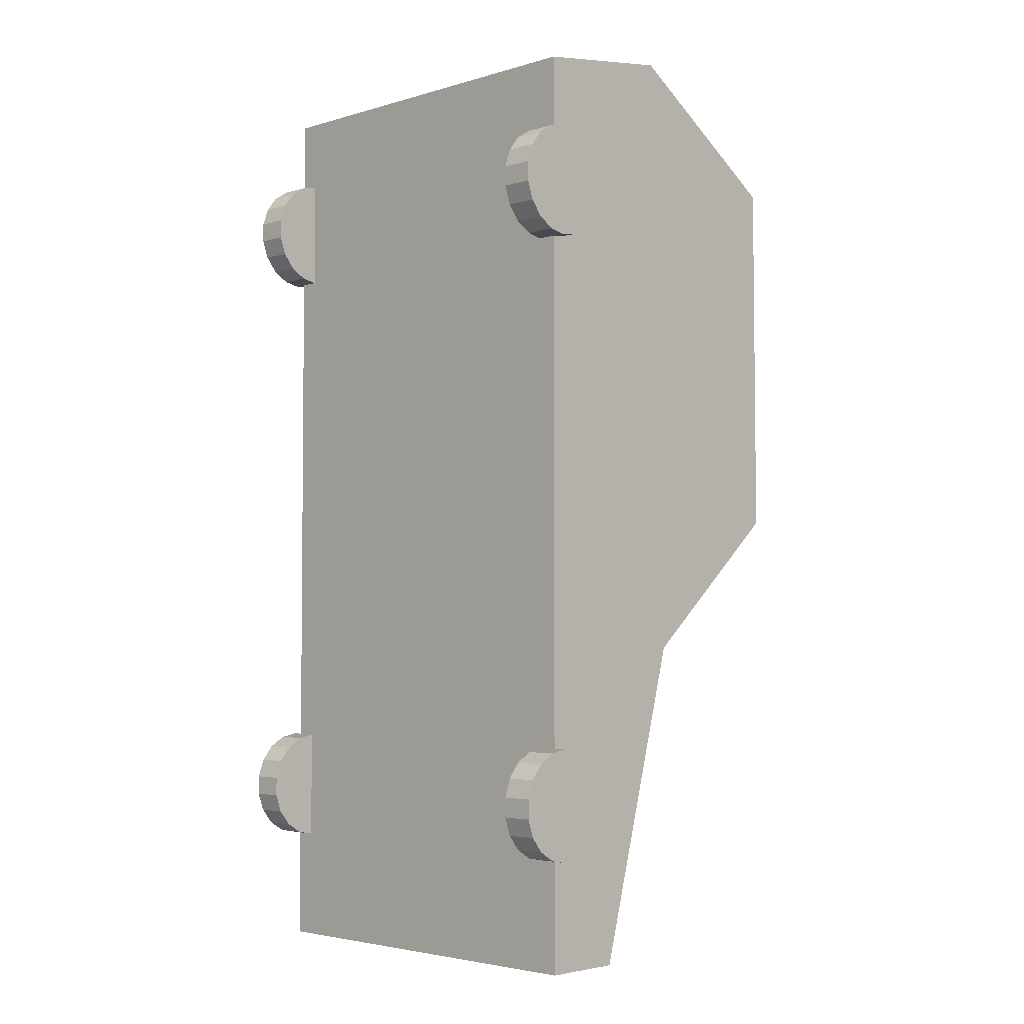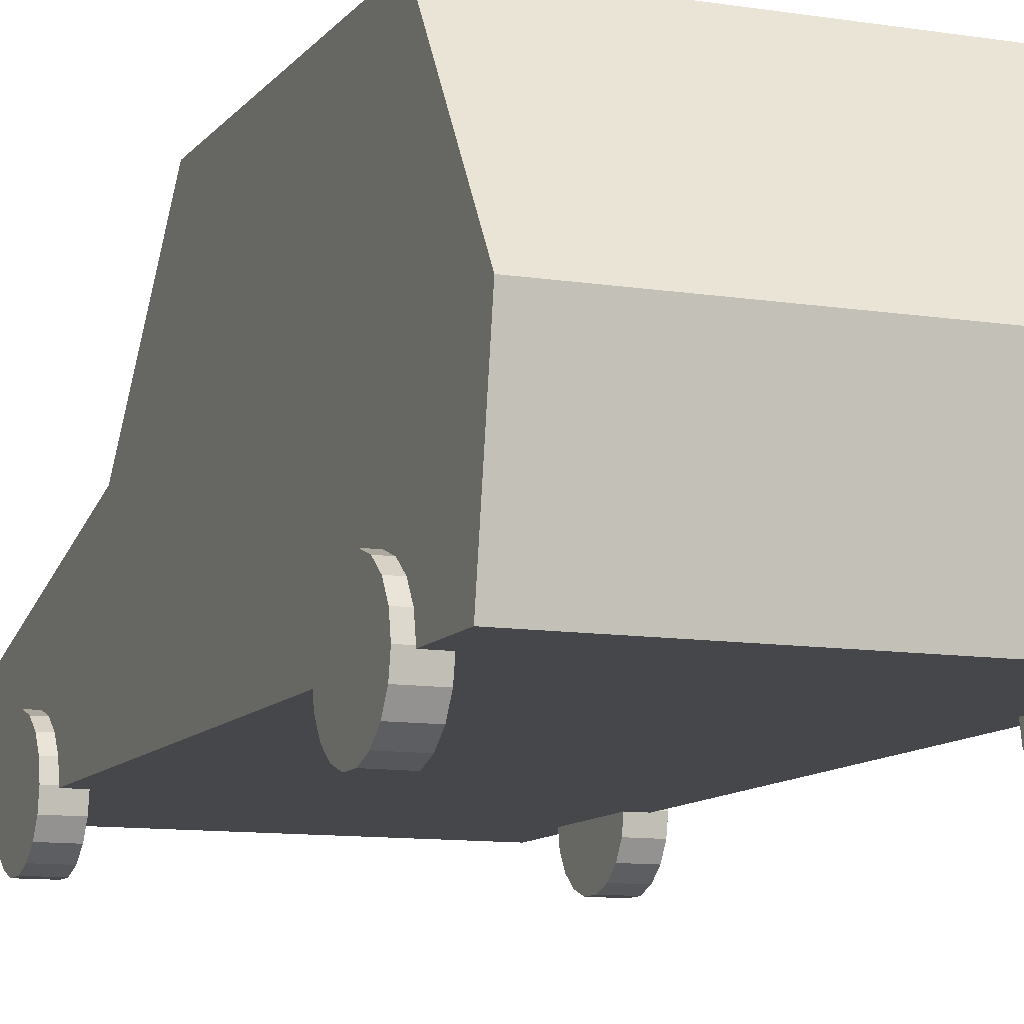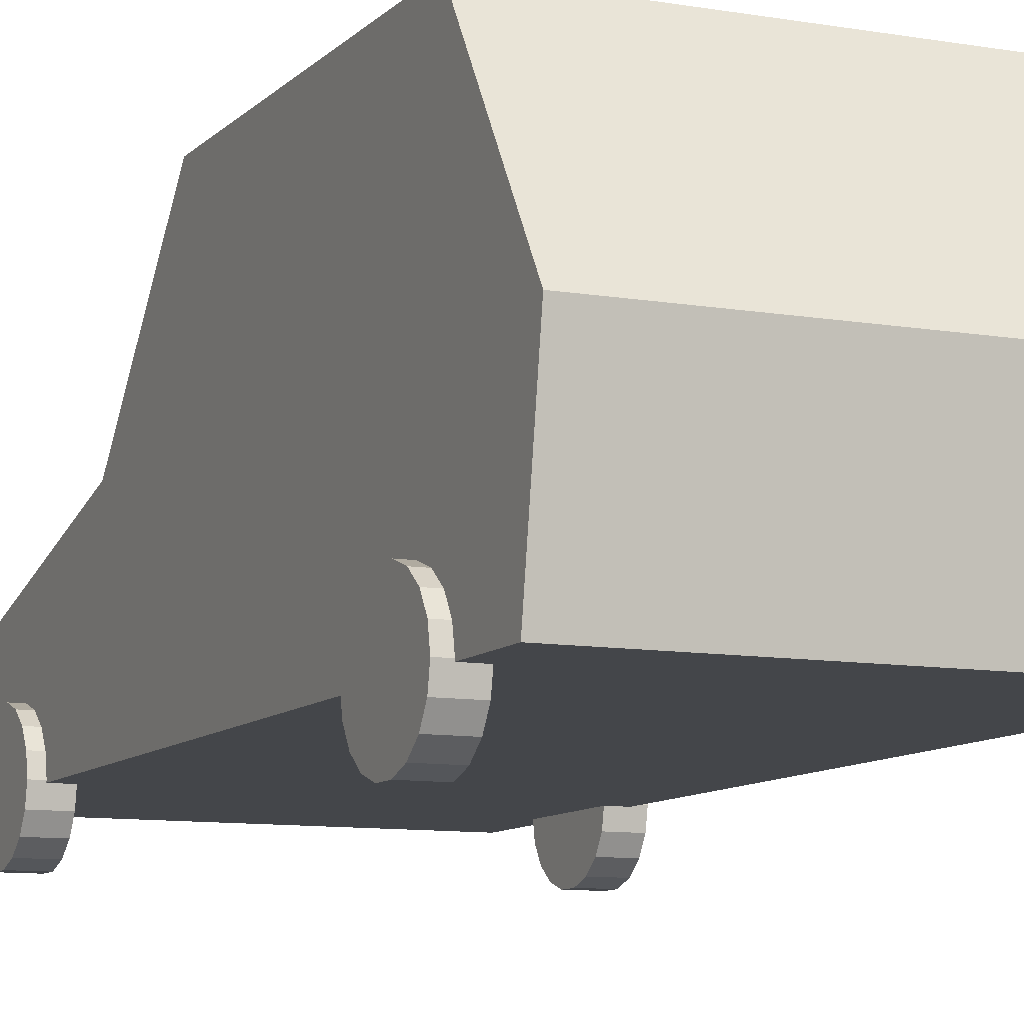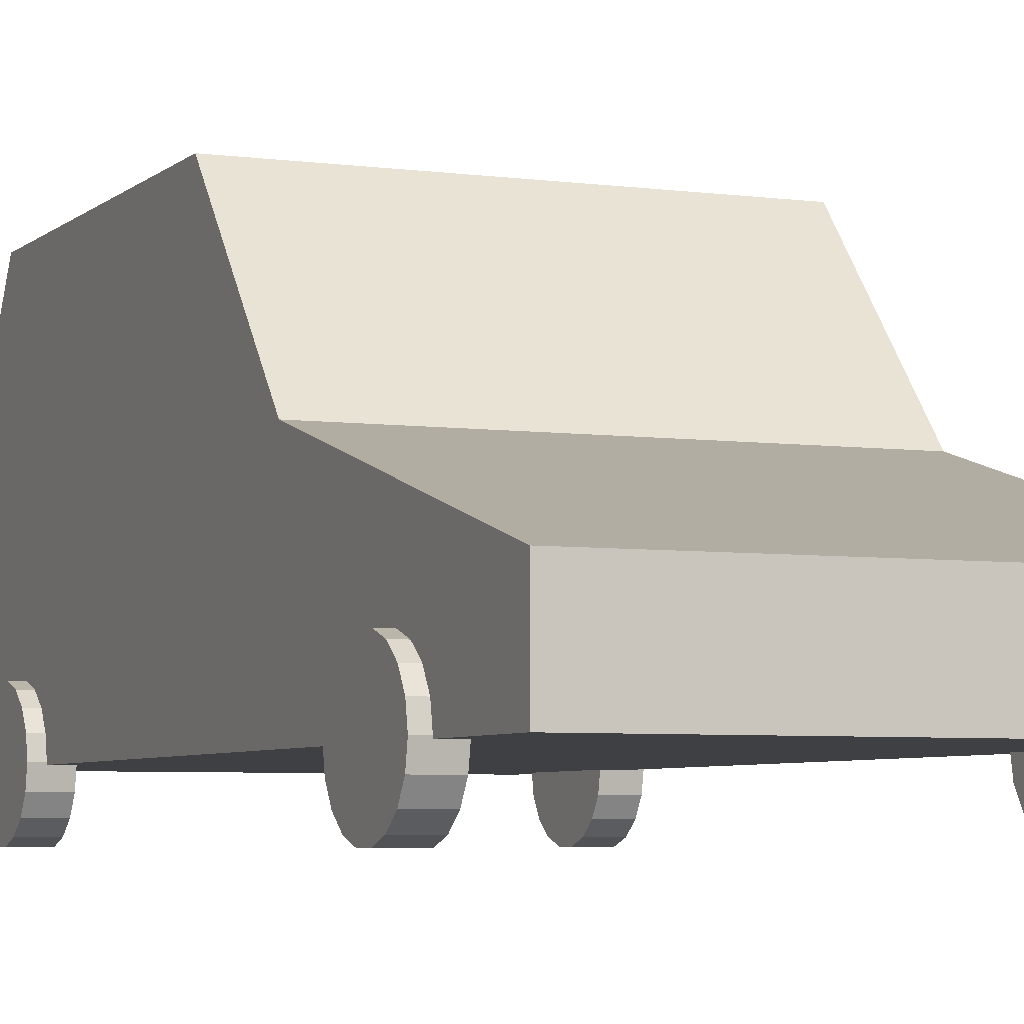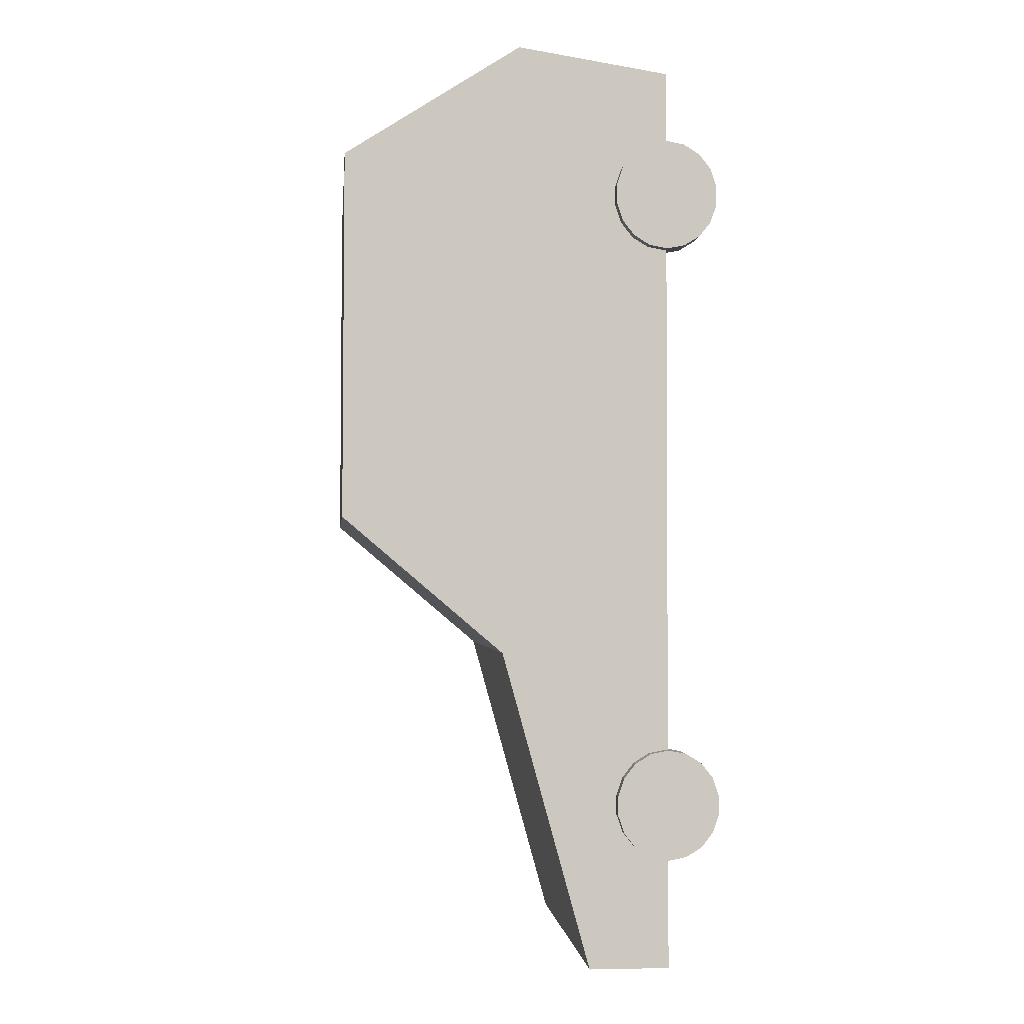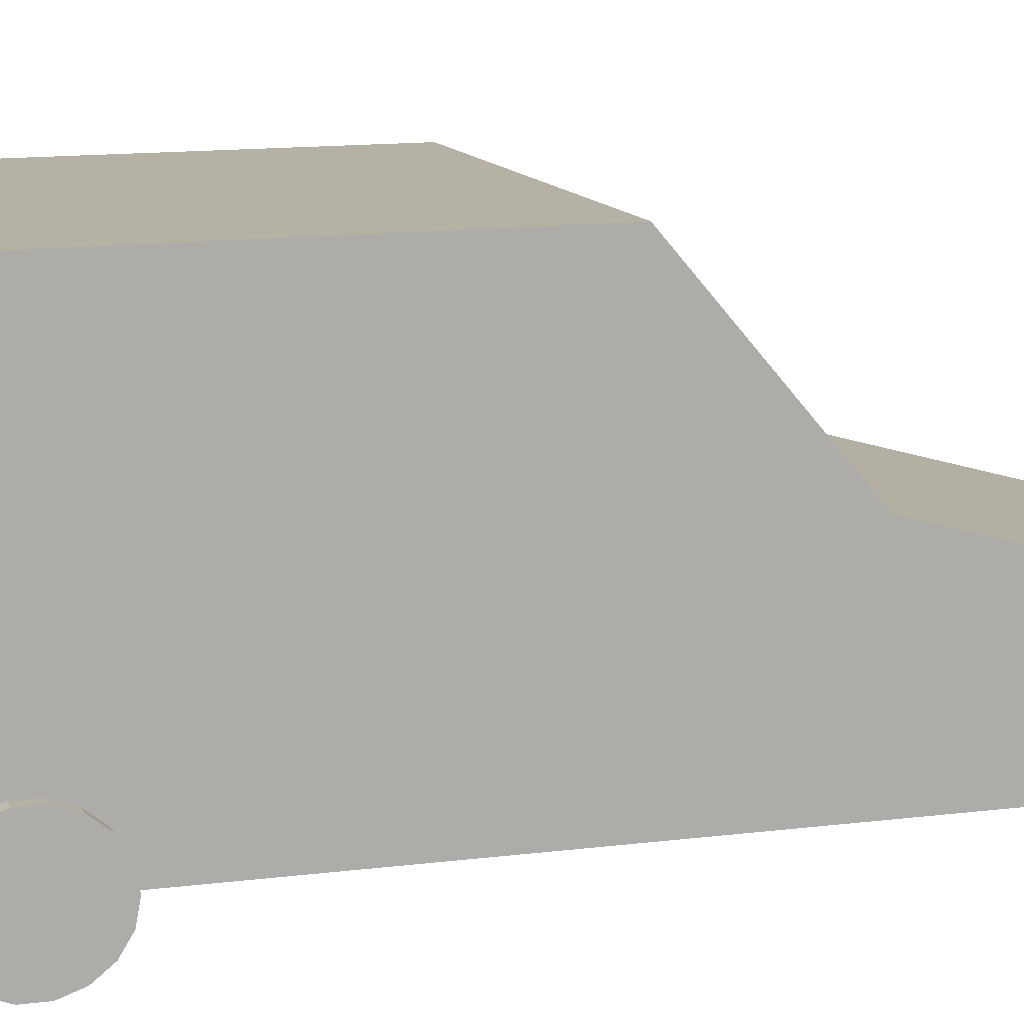
<metadata>
{"format":"obj","ext":"obj","renderer":"f3d","projection":"perspective","resolution":1024,"background":"white","views":[{"elev":-3.6,"azim":44.3,"up":"+Z"},{"elev":-10.5,"azim":-21.8,"up":"+Y"},{"elev":-9.7,"azim":-24.2,"up":"+Y"},{"elev":-5.1,"azim":156.5,"up":"+Y"},{"elev":-2.1,"azim":-95.5,"up":"+Z"},{"elev":11.9,"azim":72.4,"up":"+Y"}]}
</metadata>
<code>
g CAR_02 메시
v 1.185 0.3019 2.565
v 1.185 1.222 2.71
v -1.185 1.222 2.71
v -1.185 0.3019 2.565
v 1.185 2.298 2.024
v -1.185 2.298 2.024
v 1.185 0.3019 -0.2056
v 1.185 0.6803 -0.2056
v 1.185 0.3019 -1.039
v 1.185 0.6803 -1.039
v 1.185 0.3019 -2.97
v 1.185 0.6902 -2.97
v 1.185 2.305 -0.2056
v 1.185 1.325 -1.039
v 1.185 0.7904 -2.97
v -1.185 0.3019 -2.97
v -1.185 0.6902 -2.97
v -1.185 0.7904 -2.97
v -1.185 0.3019 -1.039
v -1.185 0.6803 -1.039
v -1.185 0.3019 -0.2056
v -1.185 0.6803 -0.2056
v -1.185 1.325 -1.039
v -1.185 2.305 -0.2056
v 1.07 0.4197 -2.284
v 1.07 0.3115 -2.304
v 1.07 0.3115 -1.97
v 1.26 0.4197 -2.284
v 1.26 0.3115 -2.304
v 1.26 0.3115 -1.97
v 1.07 0.5149 -2.226
v 1.26 0.5149 -2.226
v 1.07 0.5855 -2.137
v 1.26 0.5855 -2.137
v 1.07 0.6231 -2.028
v 1.26 0.6231 -2.028
v 1.07 0.6231 -1.912
v 1.26 0.6231 -1.912
v 1.07 0.5855 -1.802
v 1.26 0.5855 -1.802
v 1.07 0.5149 -1.713
v 1.26 0.5149 -1.713
v 1.07 0.4197 -1.655
v 1.26 0.4197 -1.655
v 1.07 0.3115 -1.635
v 1.26 0.3115 -1.635
v 1.07 0.2033 -1.655
v 1.26 0.2033 -1.655
v 1.07 0.1082 -1.713
v 1.26 0.1082 -1.713
v 1.07 0.0376 -1.802
v 1.26 0.0376 -1.802
v 1.07 0 -1.912
v 1.26 0 -1.912
v 1.07 0 -2.028
v 1.26 0 -2.028
v 1.07 0.0376 -2.137
v 1.26 0.0376 -2.137
v 1.07 0.1082 -2.226
v 1.26 0.1082 -2.226
v 1.07 0.2033 -2.284
v 1.26 0.2033 -2.284
v -1.258 0.4197 -2.284
v -1.258 0.3115 -2.304
v -1.258 0.3115 -1.97
v -1.069 0.4197 -2.284
v -1.069 0.3115 -2.304
v -1.069 0.3115 -1.97
v -1.258 0.5149 -2.226
v -1.069 0.5149 -2.226
v -1.258 0.5855 -2.137
v -1.069 0.5855 -2.137
v -1.258 0.6231 -2.028
v -1.069 0.6231 -2.028
v -1.258 0.6231 -1.912
v -1.069 0.6231 -1.912
v -1.258 0.5855 -1.802
v -1.069 0.5855 -1.802
v -1.258 0.5149 -1.713
v -1.069 0.5149 -1.713
v -1.258 0.4197 -1.655
v -1.069 0.4197 -1.655
v -1.258 0.3115 -1.635
v -1.069 0.3115 -1.635
v -1.258 0.2033 -1.655
v -1.069 0.2033 -1.655
v -1.258 0.1082 -1.713
v -1.069 0.1082 -1.713
v -1.258 0.0376 -1.802
v -1.069 0.0376 -1.802
v -1.258 0 -1.912
v -1.069 0 -1.912
v -1.258 0 -2.028
v -1.069 0 -2.028
v -1.258 0.0376 -2.137
v -1.069 0.0376 -2.137
v -1.258 0.1082 -2.226
v -1.069 0.1082 -2.226
v -1.258 0.2033 -2.284
v -1.069 0.2033 -2.284
v 1.07 0.4197 1.479
v 1.07 0.3115 1.458
v 1.07 0.3115 1.793
v 1.26 0.4197 1.479
v 1.26 0.3115 1.458
v 1.26 0.3115 1.793
v 1.07 0.5149 1.537
v 1.26 0.5149 1.537
v 1.07 0.5855 1.626
v 1.26 0.5855 1.626
v 1.07 0.6231 1.735
v 1.26 0.6231 1.735
v 1.07 0.6231 1.851
v 1.26 0.6231 1.851
v 1.07 0.5855 1.96
v 1.26 0.5855 1.96
v 1.07 0.5149 2.05
v 1.26 0.5149 2.05
v 1.07 0.4197 2.108
v 1.26 0.4197 2.108
v 1.07 0.3115 2.128
v 1.26 0.3115 2.128
v 1.07 0.2033 2.108
v 1.26 0.2033 2.108
v 1.07 0.1082 2.05
v 1.26 0.1082 2.05
v 1.07 0.0376 1.96
v 1.26 0.0376 1.96
v 1.07 0 1.851
v 1.26 0 1.851
v 1.07 0 1.735
v 1.26 0 1.735
v 1.07 0.0376 1.626
v 1.26 0.0376 1.626
v 1.07 0.1082 1.537
v 1.26 0.1082 1.537
v 1.07 0.2033 1.479
v 1.26 0.2033 1.479
v -1.258 0.4197 1.479
v -1.258 0.3115 1.458
v -1.258 0.3115 1.793
v -1.069 0.4197 1.479
v -1.069 0.3115 1.458
v -1.069 0.3115 1.793
v -1.258 0.5149 1.537
v -1.069 0.5149 1.537
v -1.258 0.5855 1.626
v -1.069 0.5855 1.626
v -1.258 0.6231 1.735
v -1.069 0.6231 1.735
v -1.258 0.6231 1.851
v -1.069 0.6231 1.851
v -1.258 0.5855 1.96
v -1.069 0.5855 1.96
v -1.258 0.5149 2.05
v -1.069 0.5149 2.05
v -1.258 0.4197 2.108
v -1.069 0.4197 2.108
v -1.258 0.3115 2.128
v -1.069 0.3115 2.128
v -1.258 0.2033 2.108
v -1.069 0.2033 2.108
v -1.258 0.1082 2.05
v -1.069 0.1082 2.05
v -1.258 0.0376 1.96
v -1.069 0.0376 1.96
v -1.258 0 1.851
v -1.069 0 1.851
v -1.258 0 1.735
v -1.069 0 1.735
v -1.258 0.0376 1.626
v -1.069 0.0376 1.626
v -1.258 0.1082 1.537
v -1.069 0.1082 1.537
v -1.258 0.2033 1.479
v -1.069 0.2033 1.479
f 1 2 3
f 3 4 1
f 2 5 6
f 6 3 2
f 7 8 2
f 2 1 7
f 9 10 8
f 8 7 9
f 11 12 10
f 10 9 11
f 8 13 5
f 5 2 8
f 10 14 13
f 13 8 10
f 12 15 14
f 14 10 12
f 16 17 12
f 12 11 16
f 17 18 15
f 15 12 17
f 19 20 17
f 17 16 19
f 21 22 20
f 20 19 21
f 4 3 22
f 22 21 4
f 20 23 18
f 18 17 20
f 22 24 23
f 23 20 22
f 3 6 24
f 24 22 3
f 5 13 24
f 24 6 5
f 13 14 23
f 23 24 13
f 14 15 18
f 18 23 14
f 11 9 19
f 19 16 11
f 9 7 21
f 21 19 9
f 7 1 4
f 4 21 7
f 25 26 27
f 25 28 29
f 29 26 25
f 28 30 29
f 31 25 27
f 31 32 28
f 28 25 31
f 32 30 28
f 33 31 27
f 33 34 32
f 32 31 33
f 34 30 32
f 35 33 27
f 35 36 34
f 34 33 35
f 36 30 34
f 37 35 27
f 37 38 36
f 36 35 37
f 38 30 36
f 39 37 27
f 39 40 38
f 38 37 39
f 40 30 38
f 41 39 27
f 41 42 40
f 40 39 41
f 42 30 40
f 43 41 27
f 43 44 42
f 42 41 43
f 44 30 42
f 45 43 27
f 45 46 44
f 44 43 45
f 46 30 44
f 47 45 27
f 47 48 46
f 46 45 47
f 48 30 46
f 49 47 27
f 49 50 48
f 48 47 49
f 50 30 48
f 51 49 27
f 51 52 50
f 50 49 51
f 52 30 50
f 53 51 27
f 53 54 52
f 52 51 53
f 54 30 52
f 55 53 27
f 55 56 54
f 54 53 55
f 56 30 54
f 57 55 27
f 57 58 56
f 56 55 57
f 58 30 56
f 59 57 27
f 59 60 58
f 58 57 59
f 60 30 58
f 61 59 27
f 61 62 60
f 60 59 61
f 62 30 60
f 26 61 27
f 26 29 62
f 62 61 26
f 29 30 62
f 63 64 65
f 63 66 67
f 67 64 63
f 66 68 67
f 69 63 65
f 69 70 66
f 66 63 69
f 70 68 66
f 71 69 65
f 71 72 70
f 70 69 71
f 72 68 70
f 73 71 65
f 73 74 72
f 72 71 73
f 74 68 72
f 75 73 65
f 75 76 74
f 74 73 75
f 76 68 74
f 77 75 65
f 77 78 76
f 76 75 77
f 78 68 76
f 79 77 65
f 79 80 78
f 78 77 79
f 80 68 78
f 81 79 65
f 81 82 80
f 80 79 81
f 82 68 80
f 83 81 65
f 83 84 82
f 82 81 83
f 84 68 82
f 85 83 65
f 85 86 84
f 84 83 85
f 86 68 84
f 87 85 65
f 87 88 86
f 86 85 87
f 88 68 86
f 89 87 65
f 89 90 88
f 88 87 89
f 90 68 88
f 91 89 65
f 91 92 90
f 90 89 91
f 92 68 90
f 93 91 65
f 93 94 92
f 92 91 93
f 94 68 92
f 95 93 65
f 95 96 94
f 94 93 95
f 96 68 94
f 97 95 65
f 97 98 96
f 96 95 97
f 98 68 96
f 99 97 65
f 99 100 98
f 98 97 99
f 100 68 98
f 64 99 65
f 64 67 100
f 100 99 64
f 67 68 100
f 101 102 103
f 101 104 105
f 105 102 101
f 104 106 105
f 107 101 103
f 107 108 104
f 104 101 107
f 108 106 104
f 109 107 103
f 109 110 108
f 108 107 109
f 110 106 108
f 111 109 103
f 111 112 110
f 110 109 111
f 112 106 110
f 113 111 103
f 113 114 112
f 112 111 113
f 114 106 112
f 115 113 103
f 115 116 114
f 114 113 115
f 116 106 114
f 117 115 103
f 117 118 116
f 116 115 117
f 118 106 116
f 119 117 103
f 119 120 118
f 118 117 119
f 120 106 118
f 121 119 103
f 121 122 120
f 120 119 121
f 122 106 120
f 123 121 103
f 123 124 122
f 122 121 123
f 124 106 122
f 125 123 103
f 125 126 124
f 124 123 125
f 126 106 124
f 127 125 103
f 127 128 126
f 126 125 127
f 128 106 126
f 129 127 103
f 129 130 128
f 128 127 129
f 130 106 128
f 131 129 103
f 131 132 130
f 130 129 131
f 132 106 130
f 133 131 103
f 133 134 132
f 132 131 133
f 134 106 132
f 135 133 103
f 135 136 134
f 134 133 135
f 136 106 134
f 137 135 103
f 137 138 136
f 136 135 137
f 138 106 136
f 102 137 103
f 102 105 138
f 138 137 102
f 105 106 138
f 139 140 141
f 139 142 143
f 143 140 139
f 142 144 143
f 145 139 141
f 145 146 142
f 142 139 145
f 146 144 142
f 147 145 141
f 147 148 146
f 146 145 147
f 148 144 146
f 149 147 141
f 149 150 148
f 148 147 149
f 150 144 148
f 151 149 141
f 151 152 150
f 150 149 151
f 152 144 150
f 153 151 141
f 153 154 152
f 152 151 153
f 154 144 152
f 155 153 141
f 155 156 154
f 154 153 155
f 156 144 154
f 157 155 141
f 157 158 156
f 156 155 157
f 158 144 156
f 159 157 141
f 159 160 158
f 158 157 159
f 160 144 158
f 161 159 141
f 161 162 160
f 160 159 161
f 162 144 160
f 163 161 141
f 163 164 162
f 162 161 163
f 164 144 162
f 165 163 141
f 165 166 164
f 164 163 165
f 166 144 164
f 167 165 141
f 167 168 166
f 166 165 167
f 168 144 166
f 169 167 141
f 169 170 168
f 168 167 169
f 170 144 168
f 171 169 141
f 171 172 170
f 170 169 171
f 172 144 170
f 173 171 141
f 173 174 172
f 172 171 173
f 174 144 172
f 175 173 141
f 175 176 174
f 174 173 175
f 176 144 174
f 140 175 141
f 140 143 176
f 176 175 140
f 143 144 176

</code>
